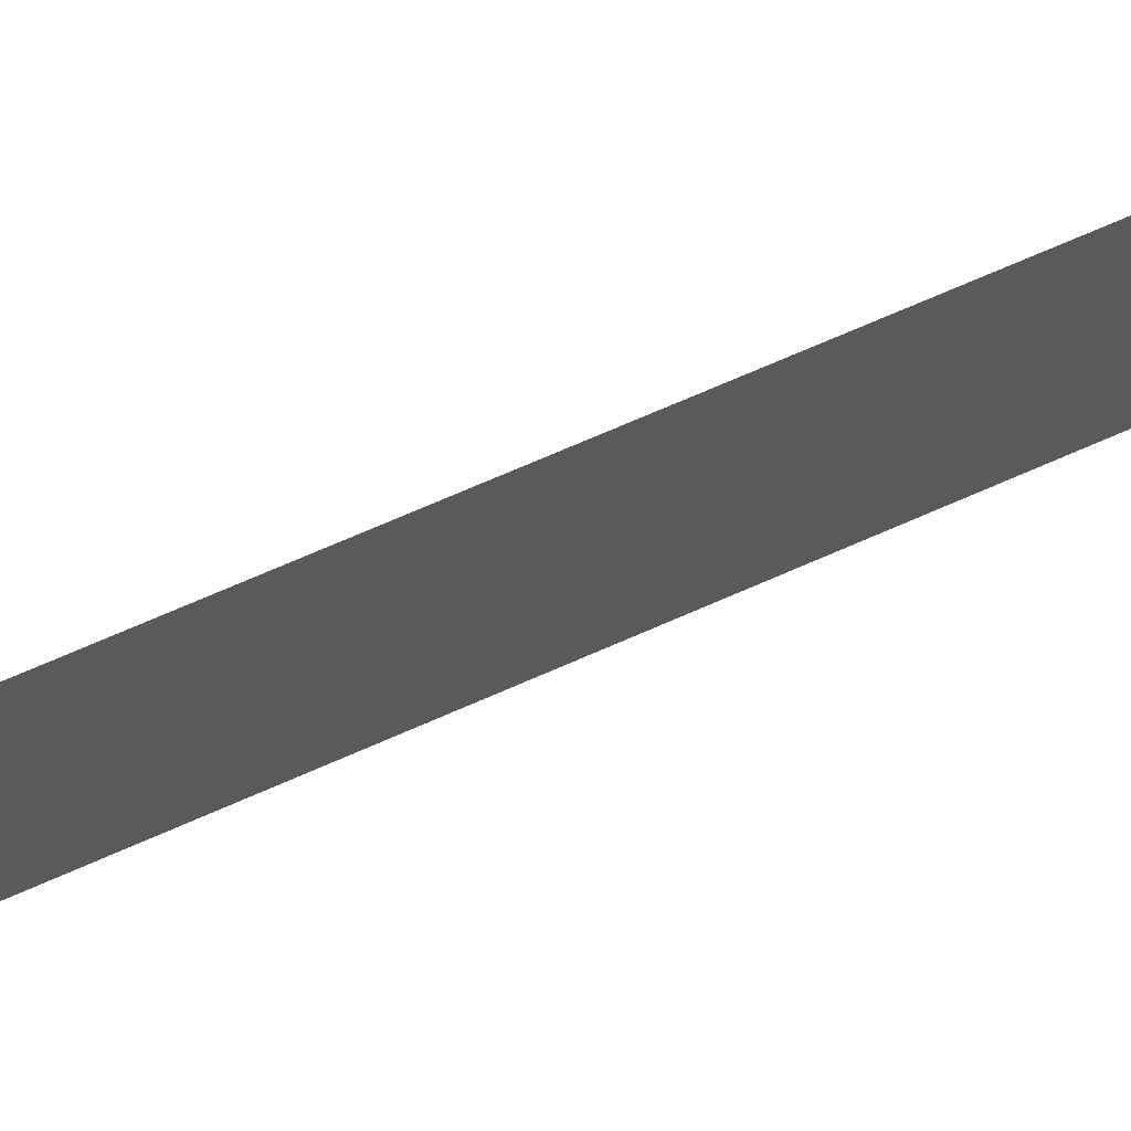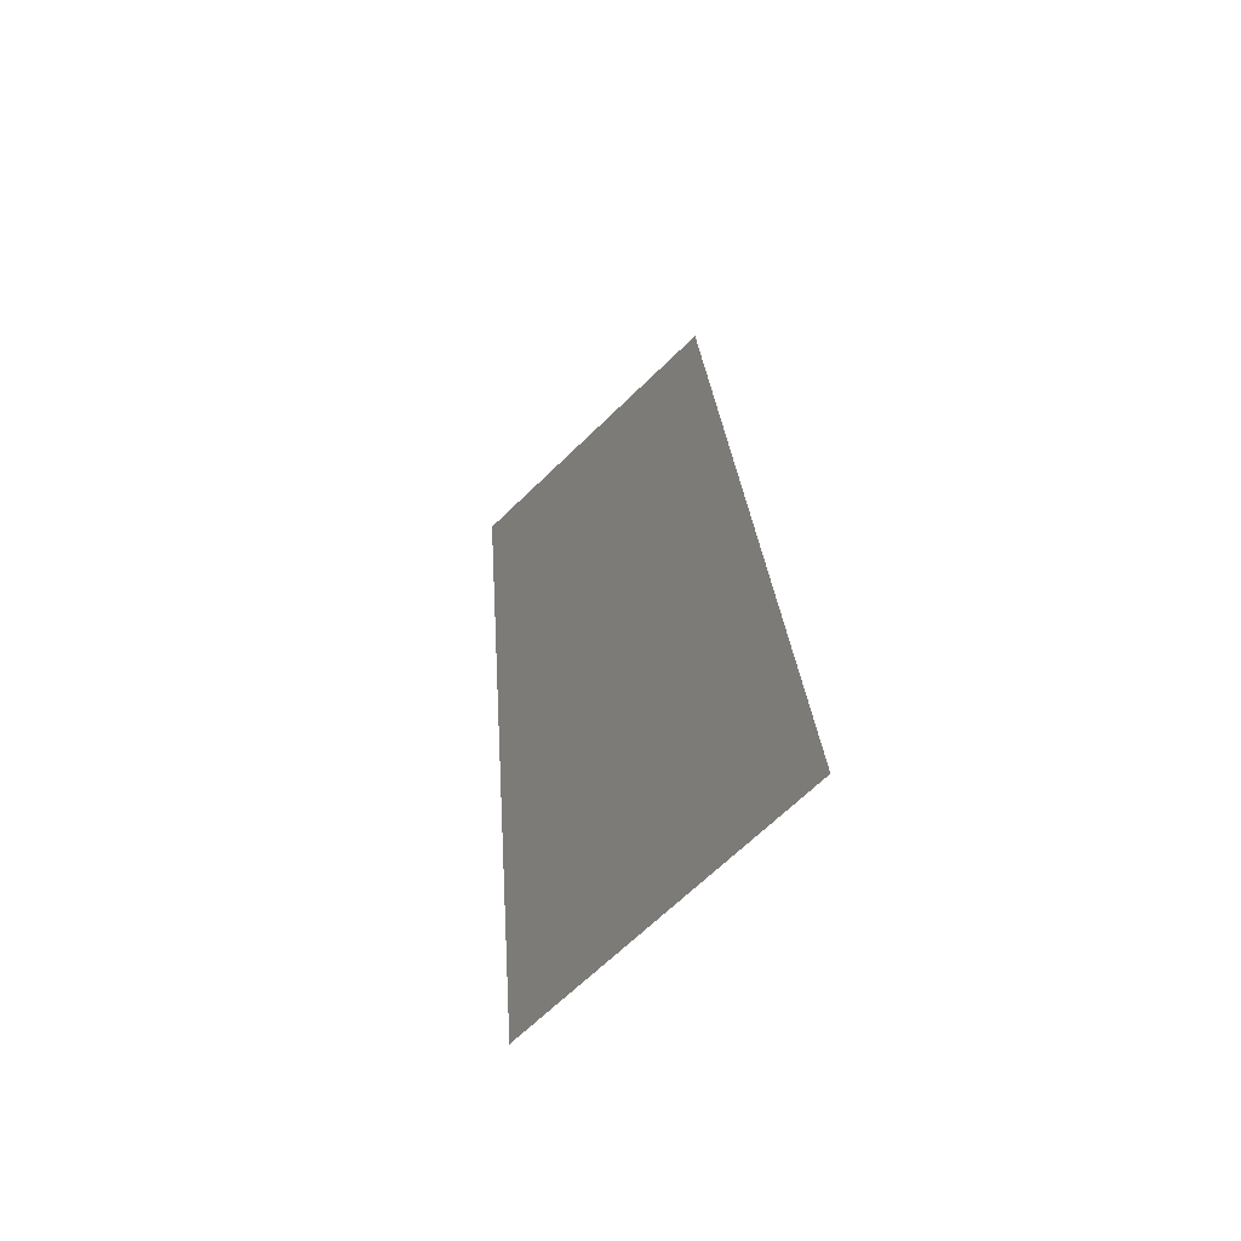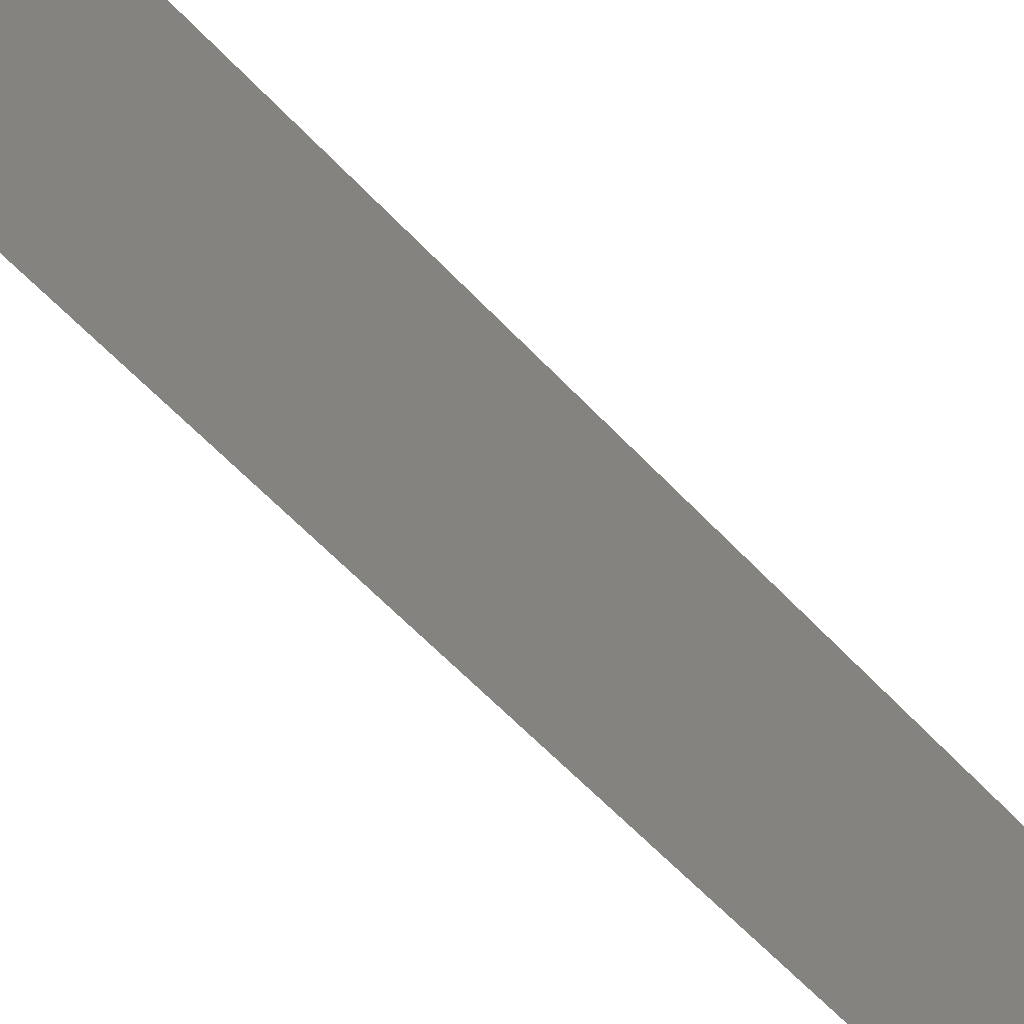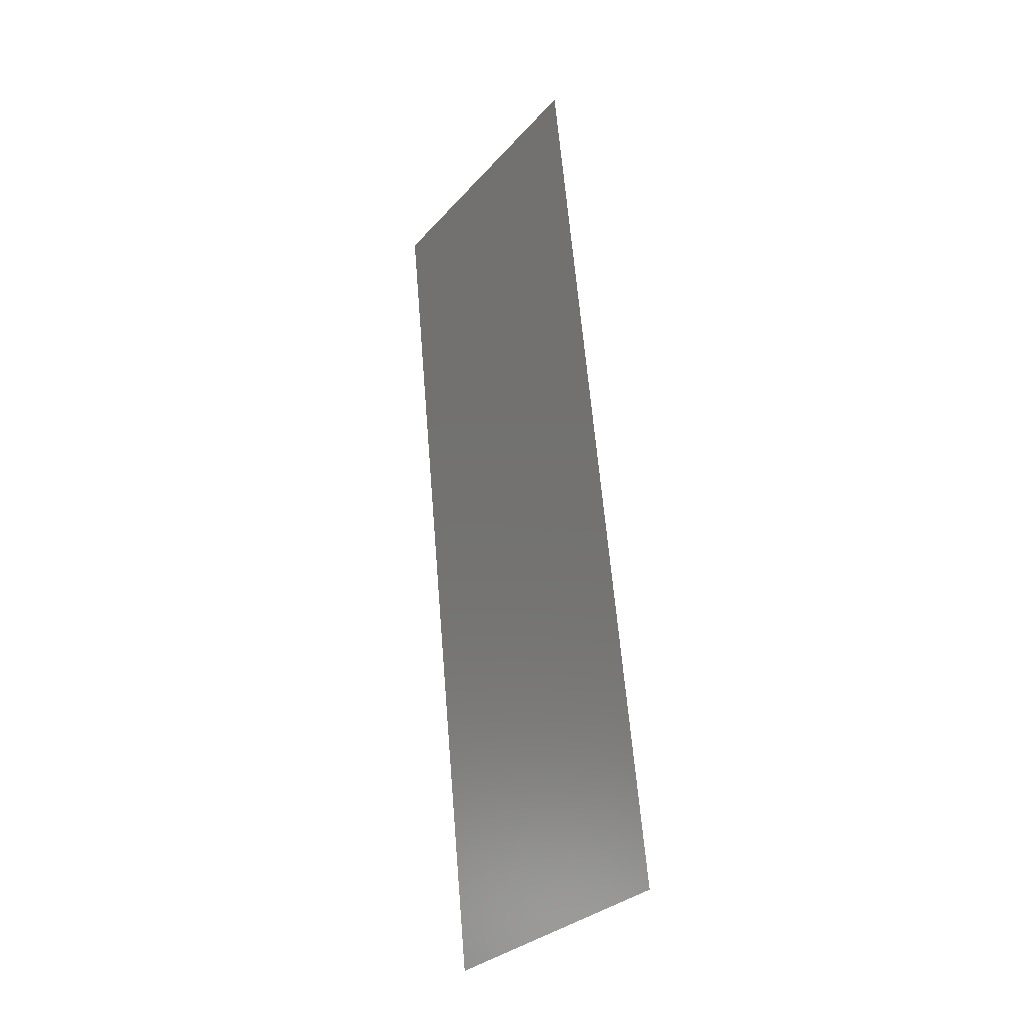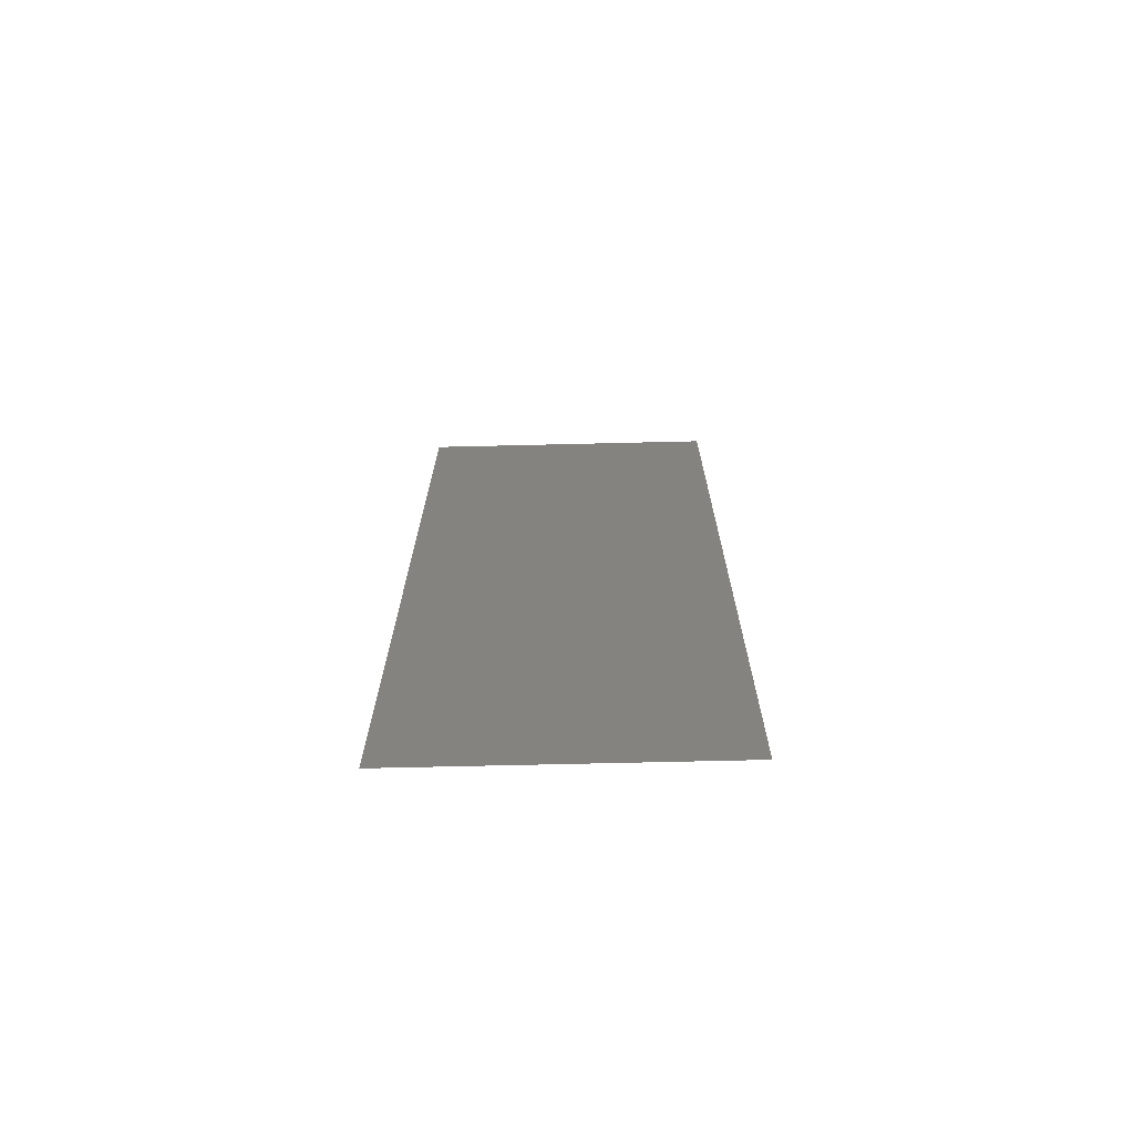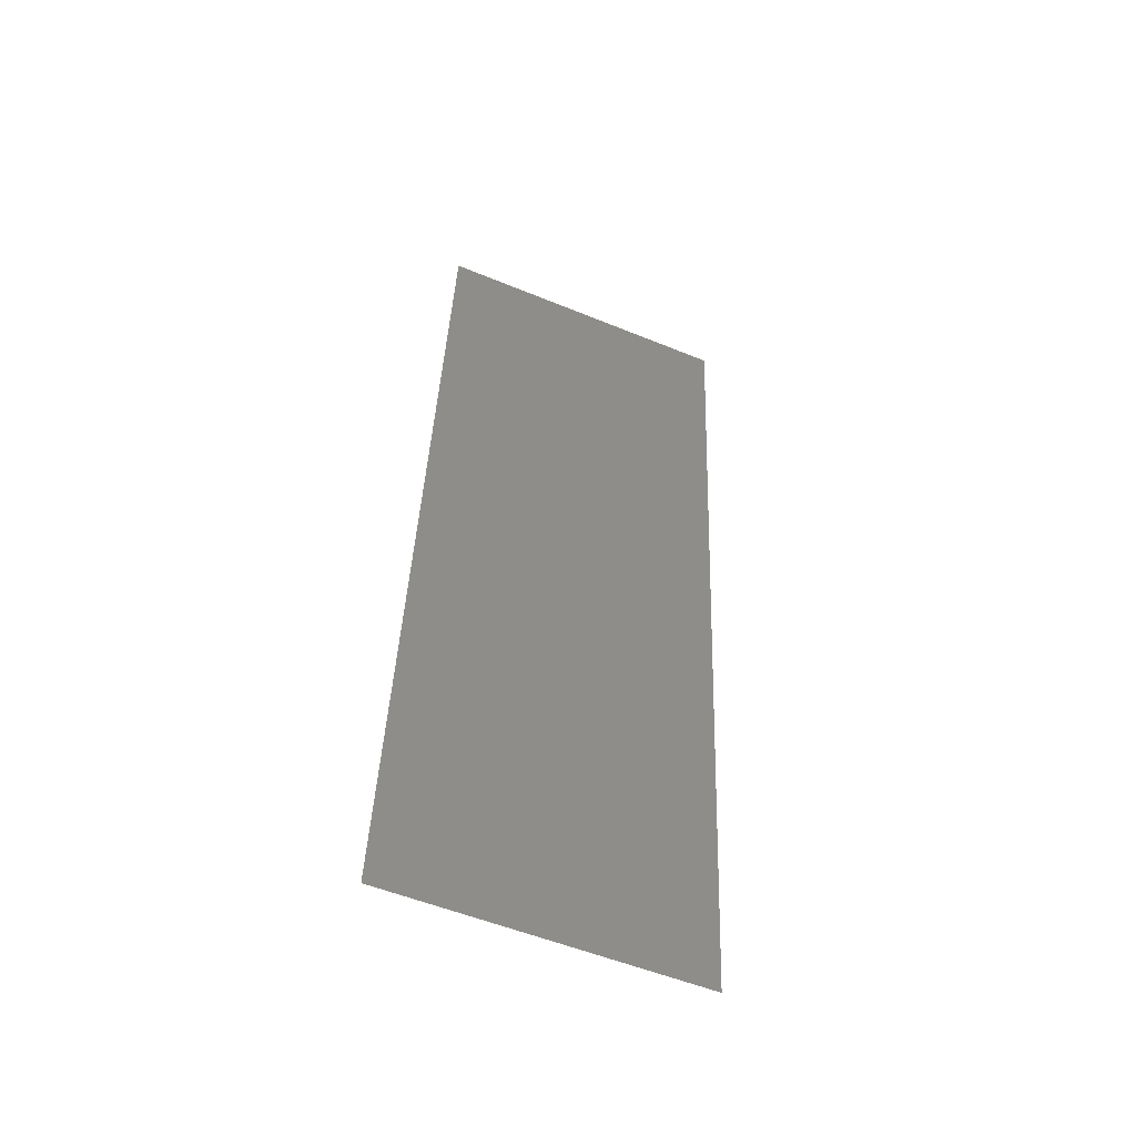
<metadata>
{"format":"stl","ext":"stl","renderer":"f3d","projection":"perspective","resolution":1024,"background":"white","views":[{"elev":74.1,"azim":61.0,"up":"+Z"},{"elev":-67.5,"azim":134.3,"up":"+Y"},{"elev":-57.2,"azim":-143.8,"up":"+Z"},{"elev":-30.7,"azim":146.4,"up":"+Y"},{"elev":-65.5,"azim":-88.6,"up":"+Y"},{"elev":-55.1,"azim":66.7,"up":"+Y"}]}
</metadata>
<code>
# stl→obj: 21 verts, 26 faces
v 0.01379 0.05869 0.02
v 0.01292 0.04988 0.01152
v 0.01379 0.05869 0.01
v 0.008 0 0
v 0.008868 0.008803 0.008478
v 0.008 0 0.01
v 0.01263 0.04695 0.02
v 0.009158 0.01174 0
v 0.009158 0.01174 0.02
v 0.009785 0.01809 0.009746
v 0.01032 0.02347 0.02
v 0.01263 0.04695 0
v 0.012 0.04059 0.01025
v 0.01147 0.03521 0
v 0.01147 0.03521 0.02
v 0.01089 0.02934 0.01
v 0.01032 0.02347 0
v 0.01379 0.05869 0
v 0.01326 0.0533 0.005
v 0.008 0 0.02
v 0.008531 0.005388 0.015
f 1 2 3
f 4 5 6
f 7 2 1
f 8 5 4
f 9 10 11
f 12 13 14
f 15 13 7
f 15 16 13
f 10 16 11
f 13 16 14
f 11 16 15
f 17 16 10
f 17 10 8
f 14 16 17
f 18 19 12
f 20 21 9
f 9 5 10
f 12 2 13
f 9 21 5
f 12 19 2
f 13 2 7
f 10 5 8
f 3 19 18
f 6 21 20
f 2 19 3
f 5 21 6

</code>
